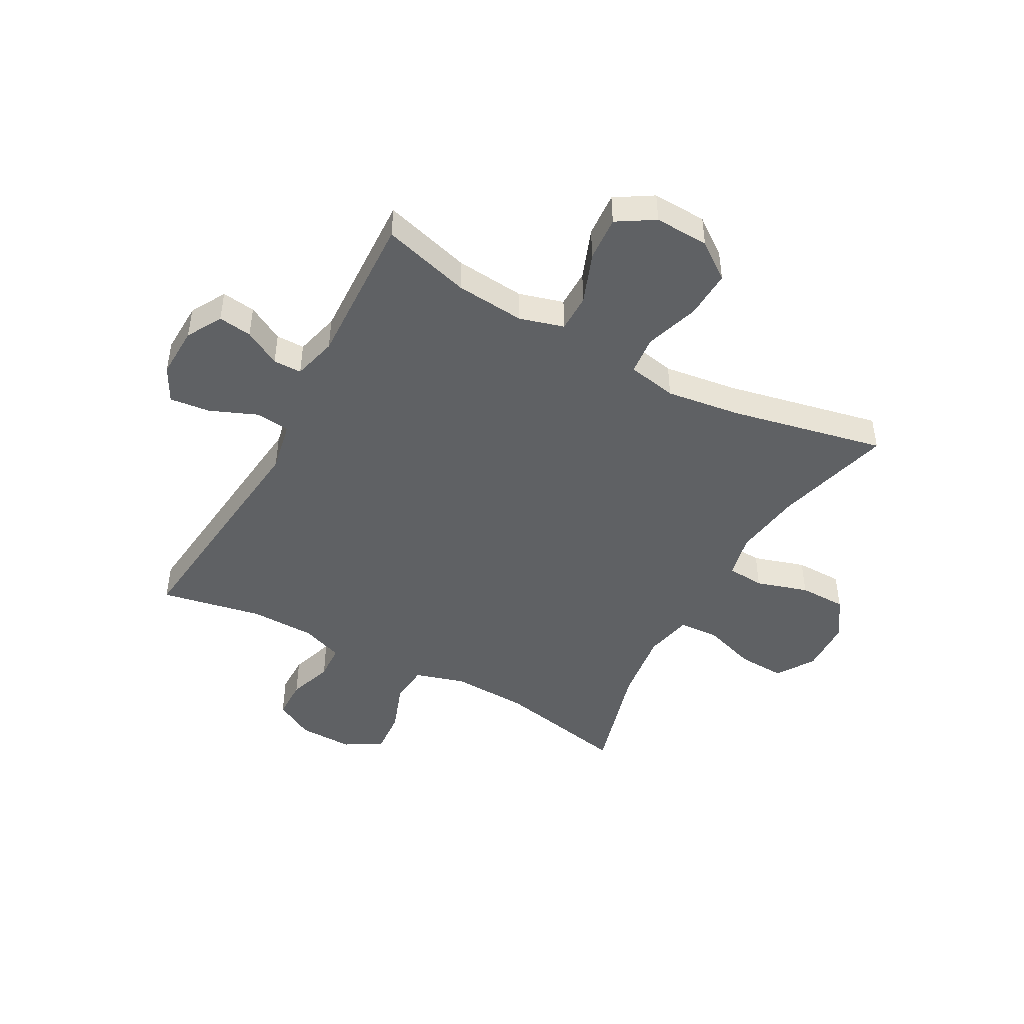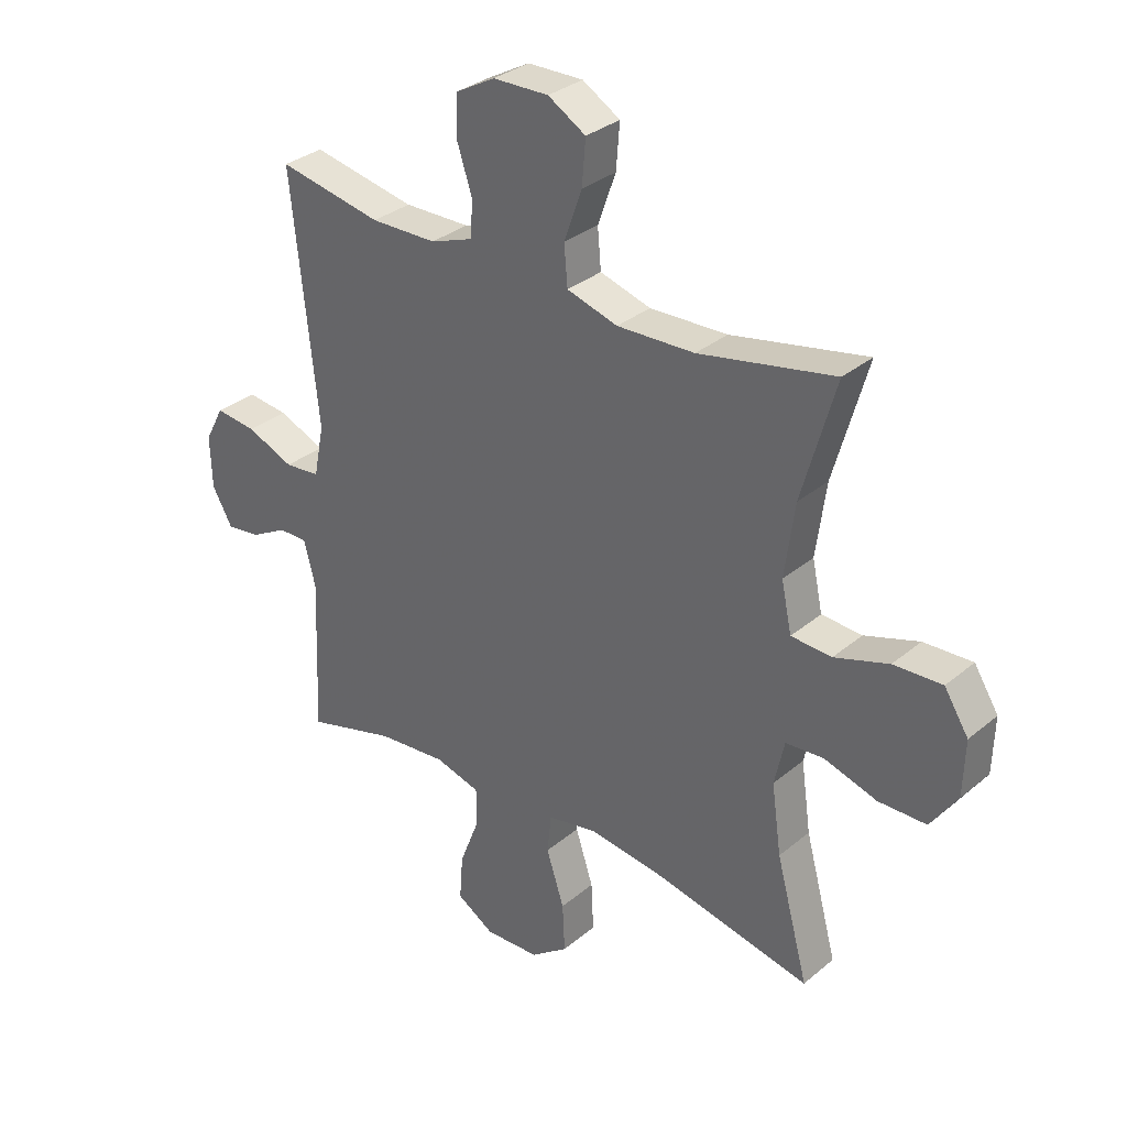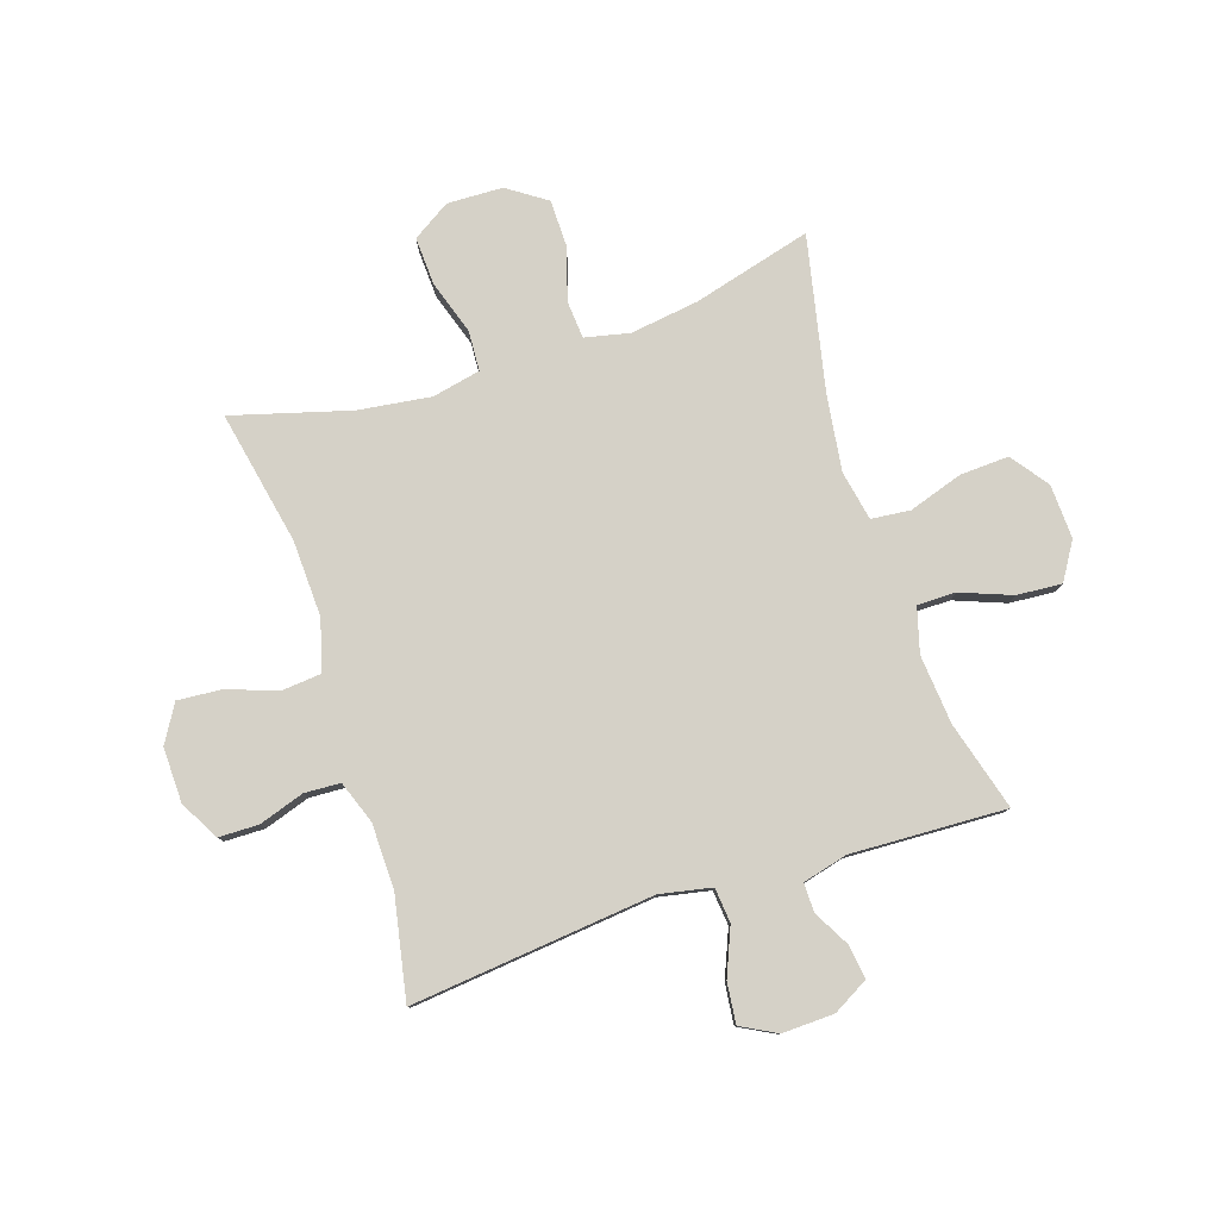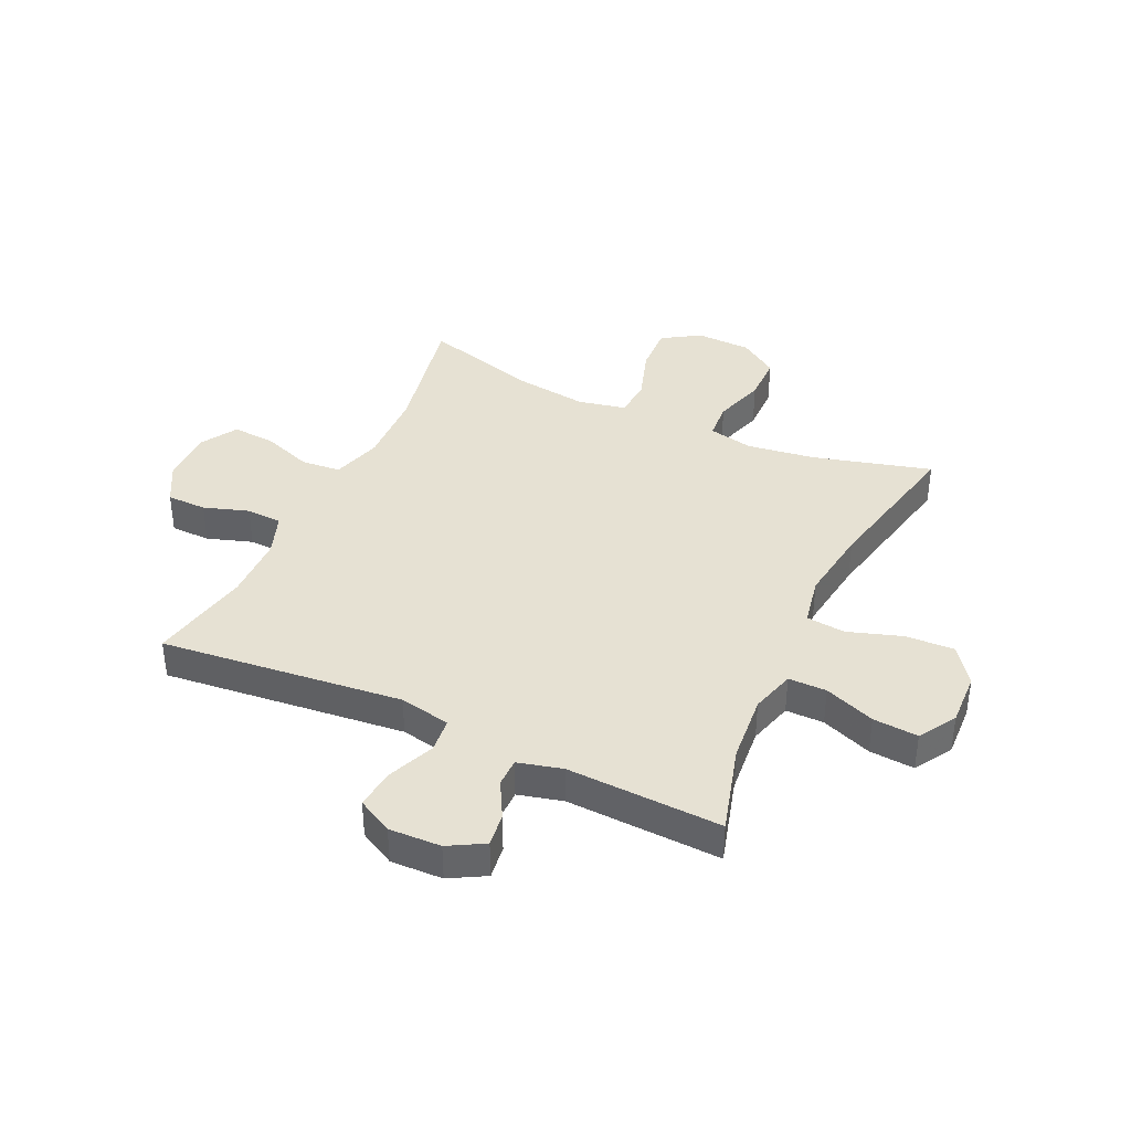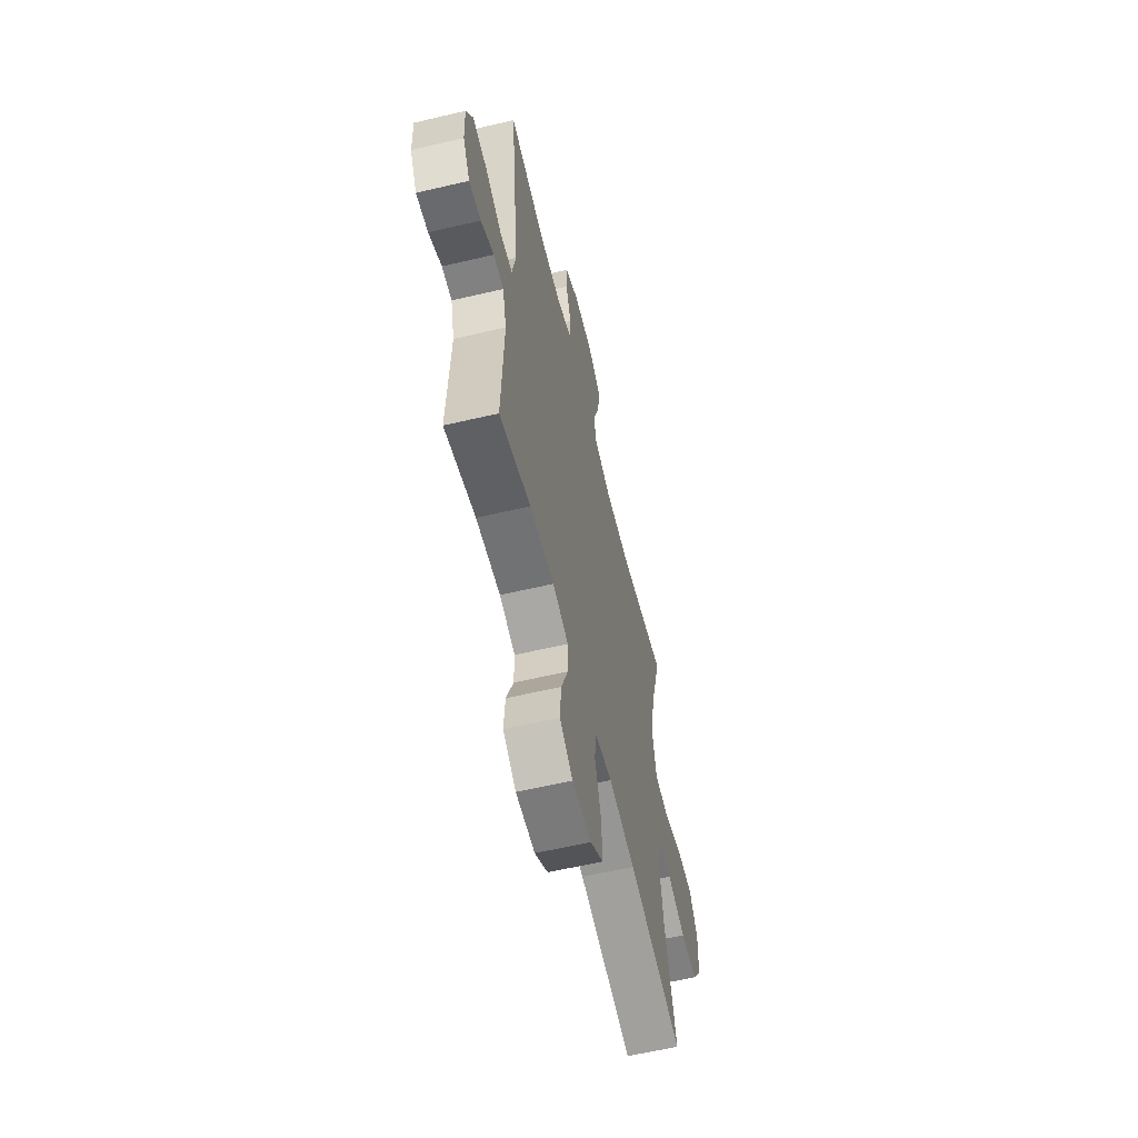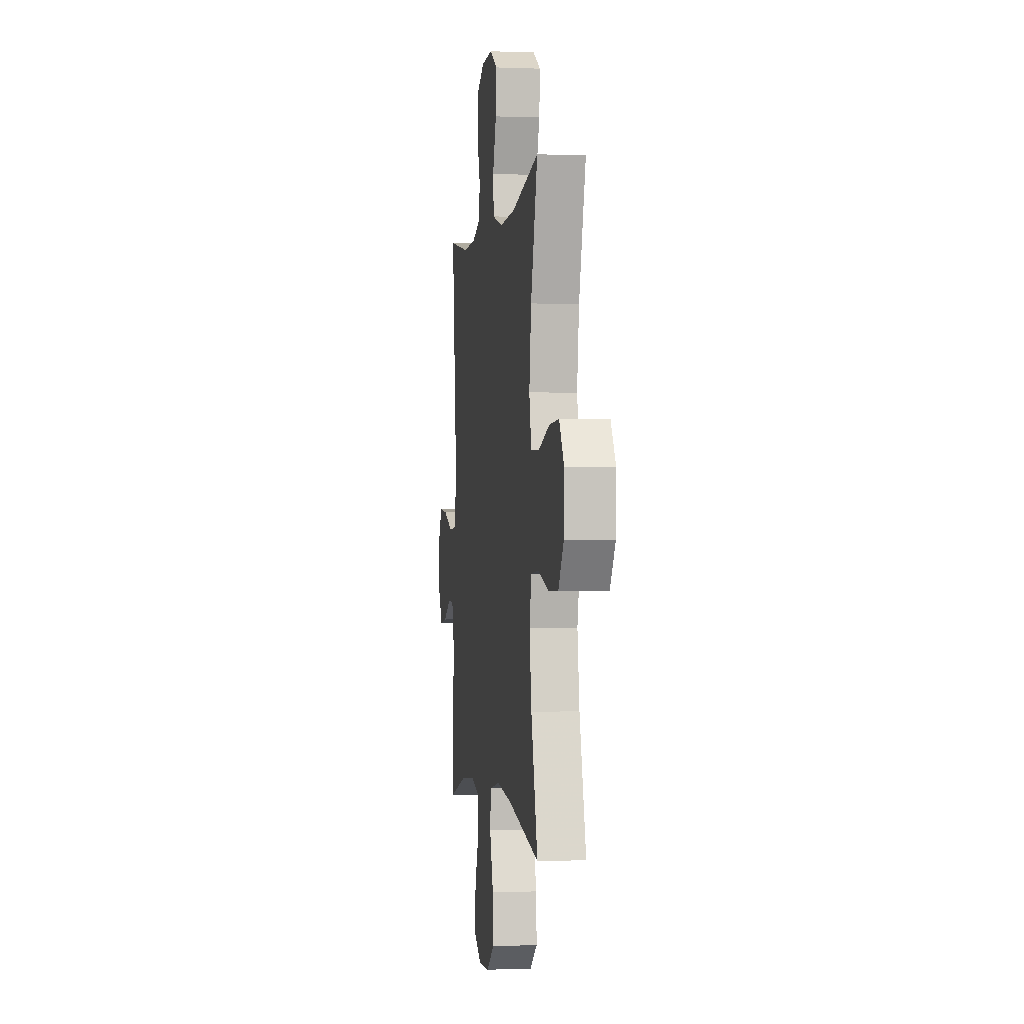
<metadata>
{"format":"obj","ext":"obj","renderer":"f3d","projection":"perspective","resolution":1024,"background":"white","views":[{"elev":-46.1,"azim":151.3,"up":"+Y"},{"elev":32.2,"azim":-139.1,"up":"+Z"},{"elev":79.6,"azim":71.9,"up":"+Y"},{"elev":38.8,"azim":115.0,"up":"+Y"},{"elev":-60.4,"azim":103.5,"up":"+Z"},{"elev":-1.1,"azim":-98.2,"up":"+Z"}]}
</metadata>
<code>
v -0.5 0.07 0.5
v -0.266 0.07 0.453
v -0.132 0.07 0.448
v -0.044 0.07 0.474
v -0.038 0.07 0.543
v -0.069 0.07 0.63
v -0.075 0.07 0.707
v -0.01 0.07 0.746
v 0.086 0.07 0.744
v 0.155 0.07 0.706
v 0.156 0.07 0.636
v 0.13 0.07 0.557
v 0.133 0.07 0.494
v 0.207 0.07 0.467
v 0.321 0.07 0.465
v 0.5 0.07 0.5
v 0.455 0.07 0.075
v 0.473 0.07 -0.015
v 0.534 0.07 -0.021
v 0.616 0.07 0.013
v 0.687 0.07 0.021
v 0.72 0.07 -0.041
v 0.717 0.07 -0.132
v 0.682 0.07 -0.194
v 0.623 0.07 -0.186
v 0.559 0.07 -0.151
v 0.509 0.07 -0.151
v 0.489 0.07 -0.229
v 0.5 0.07 -0.5
v 0.345 0.07 -0.456
v 0.224 0.07 -0.445
v 0.146 0.07 -0.467
v 0.146 0.07 -0.534
v 0.18 0.07 -0.623
v 0.186 0.07 -0.702
v 0.121 0.07 -0.742
v 0.026 0.07 -0.738
v -0.039 0.07 -0.69
v -0.035 0.07 -0.605
v -0.004 0.07 -0.51
v -0.011 0.07 -0.442
v -0.098 0.07 -0.425
v -0.23 0.07 -0.443
v -0.5 0.07 -0.5
v -0.444 0.07 -0.293
v -0.427 0.07 -0.173
v -0.444 0.07 -0.095
v -0.51 0.07 -0.09
v -0.601 0.07 -0.118
v -0.684 0.07 -0.117
v -0.73 0.07 -0.049
v -0.733 0.07 0.048
v -0.691 0.07 0.114
v -0.607 0.07 0.11
v -0.513 0.07 0.079
v -0.443 0.07 0.083
v -0.425 0.07 0.167
v -0.442 0.07 0.294
v -0.5 0 0.5
v -0.266 0 0.453
v -0.132 0 0.448
v -0.044 0 0.474
v -0.038 0 0.543
v -0.069 0 0.63
v -0.075 0 0.707
v -0.01 0 0.746
v 0.086 0 0.744
v 0.155 0 0.706
v 0.156 0 0.636
v 0.13 0 0.557
v 0.133 0 0.494
v 0.207 0 0.467
v 0.321 0 0.465
v 0.5 0 0.5
v 0.455 0 0.075
v 0.473 0 -0.015
v 0.534 0 -0.021
v 0.616 0 0.013
v 0.687 0 0.021
v 0.72 0 -0.041
v 0.717 0 -0.132
v 0.682 0 -0.194
v 0.623 0 -0.186
v 0.559 0 -0.151
v 0.509 0 -0.151
v 0.489 0 -0.229
v 0.5 0 -0.5
v 0.345 0 -0.456
v 0.224 0 -0.445
v 0.146 0 -0.467
v 0.146 0 -0.534
v 0.18 0 -0.623
v 0.186 0 -0.702
v 0.121 0 -0.742
v 0.026 0 -0.738
v -0.039 0 -0.69
v -0.035 0 -0.605
v -0.004 0 -0.51
v -0.011 0 -0.442
v -0.098 0 -0.425
v -0.23 0 -0.443
v -0.5 0 -0.5
v -0.444 0 -0.293
v -0.427 0 -0.173
v -0.444 0 -0.095
v -0.51 0 -0.09
v -0.601 0 -0.118
v -0.684 0 -0.117
v -0.73 0 -0.049
v -0.733 0 0.048
v -0.691 0 0.114
v -0.607 0 0.11
v -0.513 0 0.079
v -0.443 0 0.083
v -0.425 0 0.167
v -0.442 0 0.294
f 52 53 54 55
f 52 55 56
f 51 52 56
f 48 49 50 51
f 47 48 51 56
f 46 47 56 57
f 43 44 45
f 42 43 45 46
f 41 42 46 57
f 37 38 39 40
f 37 40 41
f 36 37 41
f 33 34 35 36
f 32 33 36 41
f 31 32 41 57
f 28 29 30
f 27 28 30 31
f 23 24 25 26
f 23 26 27
f 22 23 27
f 19 20 21 22
f 18 19 22 27
f 15 16 17
f 14 15 17 18
f 13 14 18 27
f 9 10 11 12
f 9 12 13
f 8 9 13
f 5 6 7 8
f 4 5 8 13
f 3 4 13 27
f 58 1 2
f 27 31 57 58
f 2 3 27 58
f 113 112 111 110
f 114 113 110
f 114 110 109
f 109 108 107 106
f 114 109 106 105
f 115 114 105 104
f 103 102 101
f 104 103 101 100
f 115 104 100 99
f 98 97 96 95
f 99 98 95
f 99 95 94
f 94 93 92 91
f 99 94 91 90
f 115 99 90 89
f 88 87 86
f 89 88 86 85
f 84 83 82 81
f 85 84 81
f 85 81 80
f 80 79 78 77
f 85 80 77 76
f 75 74 73
f 76 75 73 72
f 85 76 72 71
f 70 69 68 67
f 71 70 67
f 71 67 66
f 66 65 64 63
f 71 66 63 62
f 85 71 62 61
f 60 59 116
f 116 115 89 85
f 116 85 61 60
f 1 59 60 2
f 2 60 61 3
f 3 61 62 4
f 4 62 63 5
f 5 63 64 6
f 6 64 65 7
f 7 65 66 8
f 8 66 67 9
f 9 67 68 10
f 10 68 69 11
f 11 69 70 12
f 12 70 71 13
f 13 71 72 14
f 14 72 73 15
f 15 73 74 16
f 16 74 75 17
f 17 75 76 18
f 18 76 77 19
f 19 77 78 20
f 20 78 79 21
f 21 79 80 22
f 22 80 81 23
f 23 81 82 24
f 24 82 83 25
f 25 83 84 26
f 26 84 85 27
f 27 85 86 28
f 28 86 87 29
f 29 87 88 30
f 30 88 89 31
f 31 89 90 32
f 32 90 91 33
f 33 91 92 34
f 34 92 93 35
f 35 93 94 36
f 36 94 95 37
f 37 95 96 38
f 38 96 97 39
f 39 97 98 40
f 40 98 99 41
f 41 99 100 42
f 42 100 101 43
f 43 101 102 44
f 44 102 103 45
f 45 103 104 46
f 46 104 105 47
f 47 105 106 48
f 48 106 107 49
f 49 107 108 50
f 50 108 109 51
f 51 109 110 52
f 52 110 111 53
f 53 111 112 54
f 54 112 113 55
f 55 113 114 56
f 56 114 115 57
f 57 115 116 58
f 58 116 59 1

</code>
